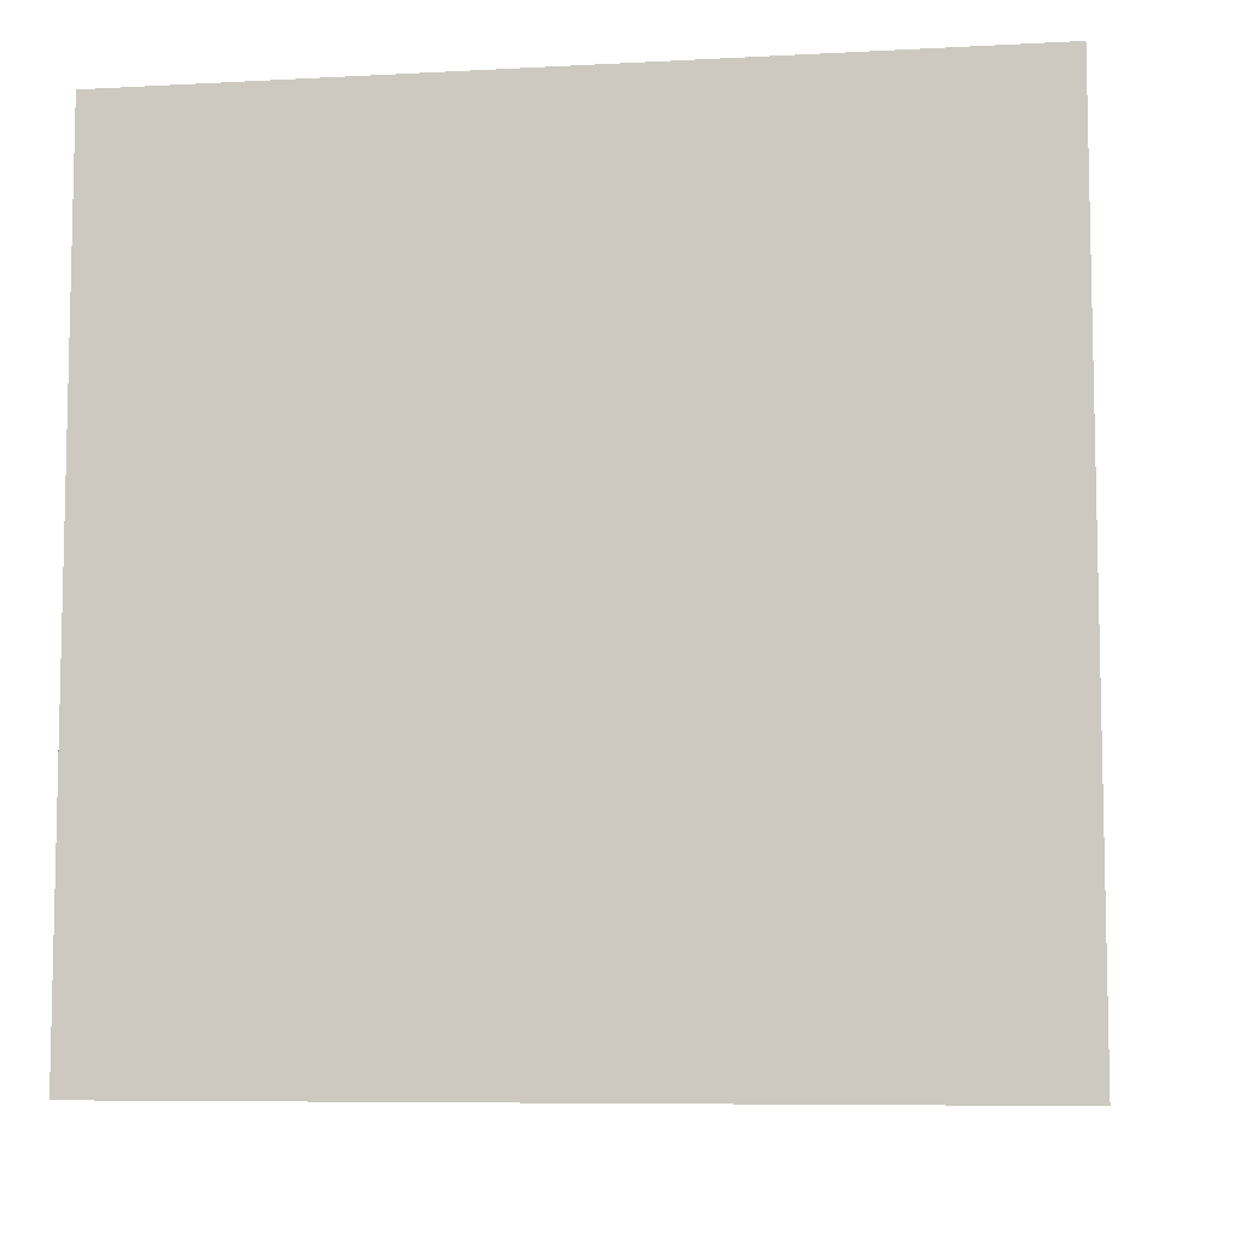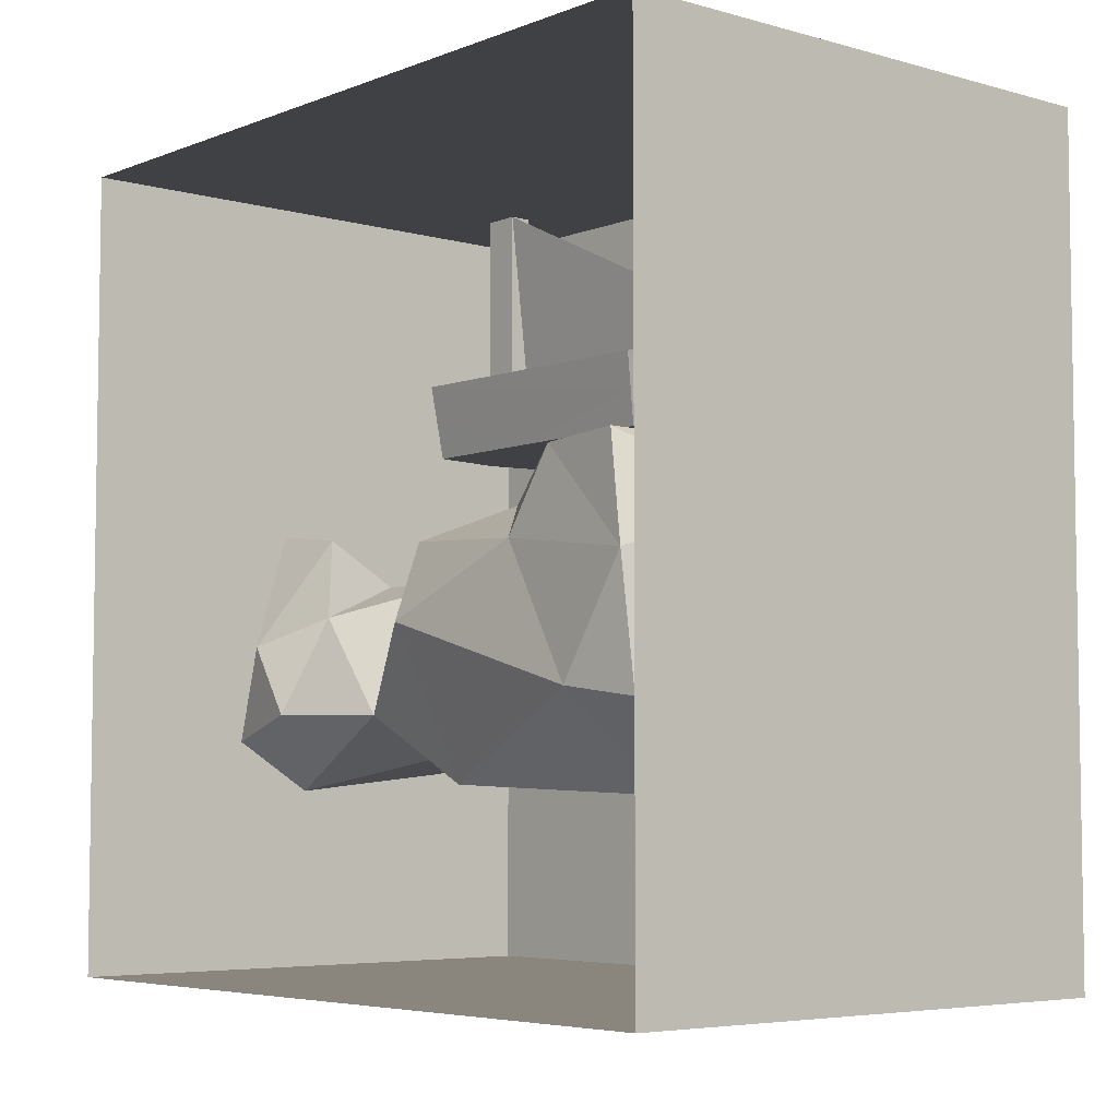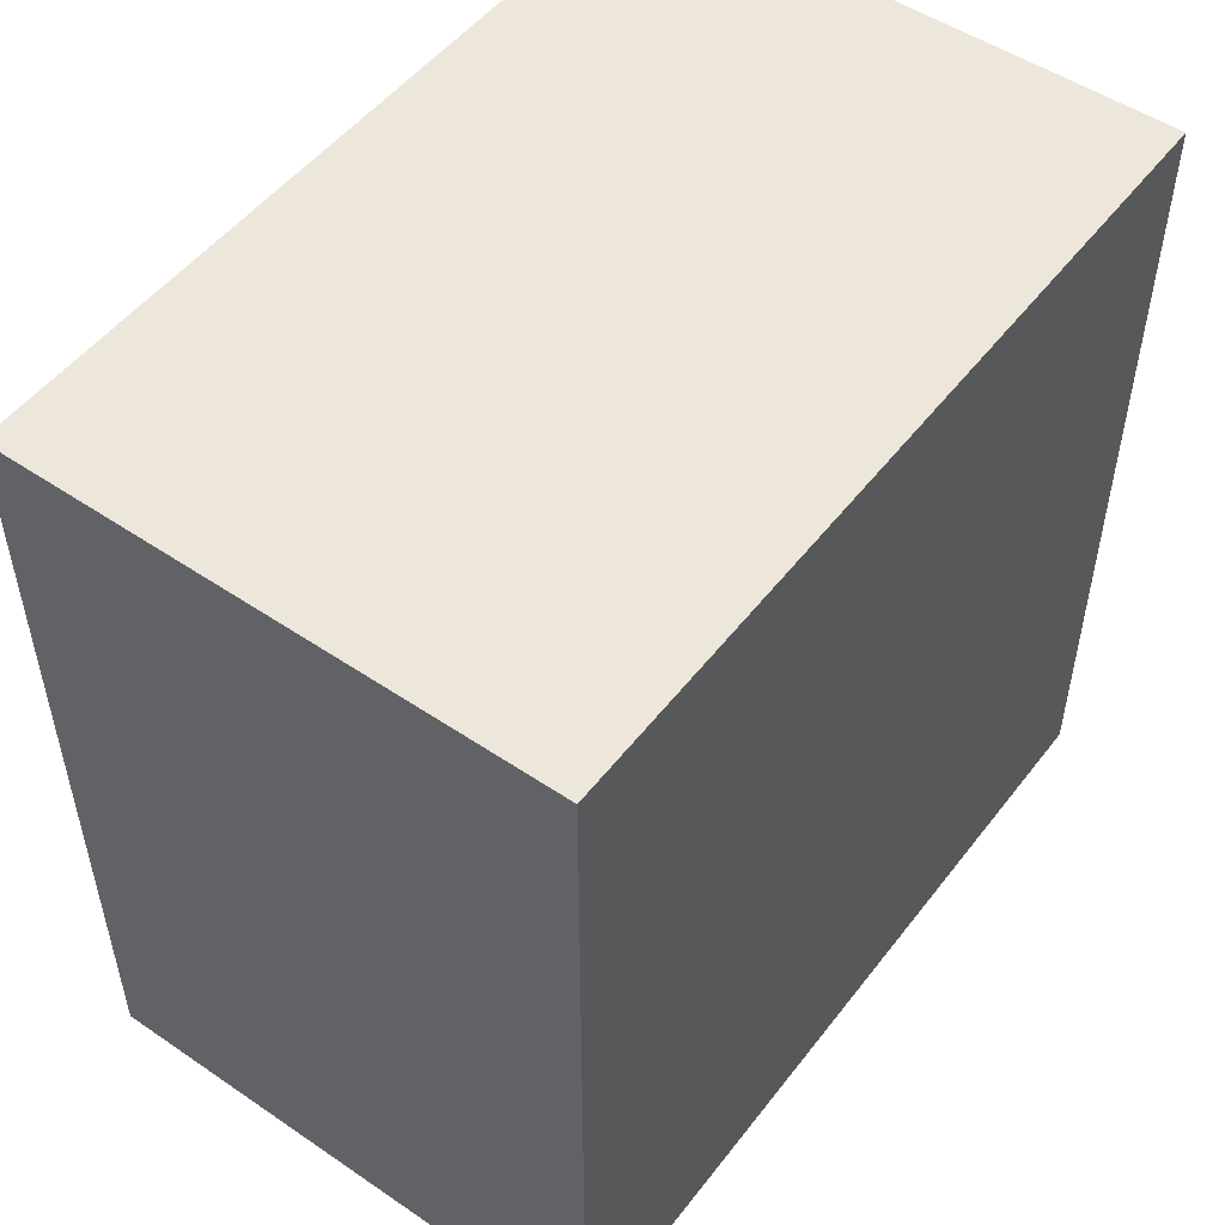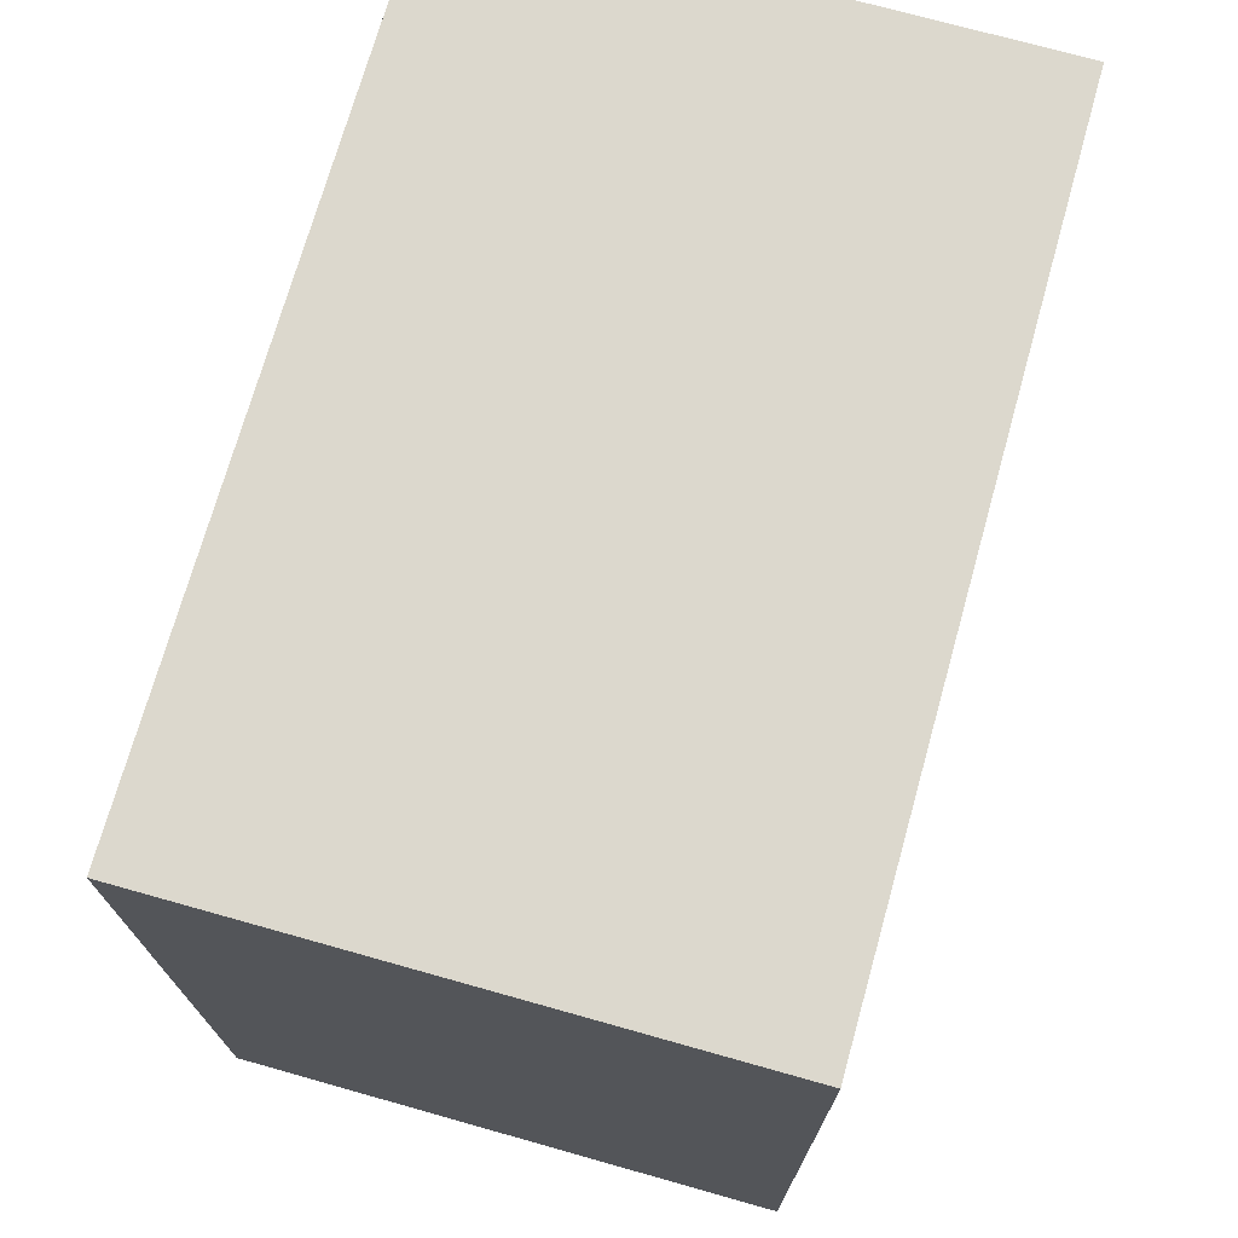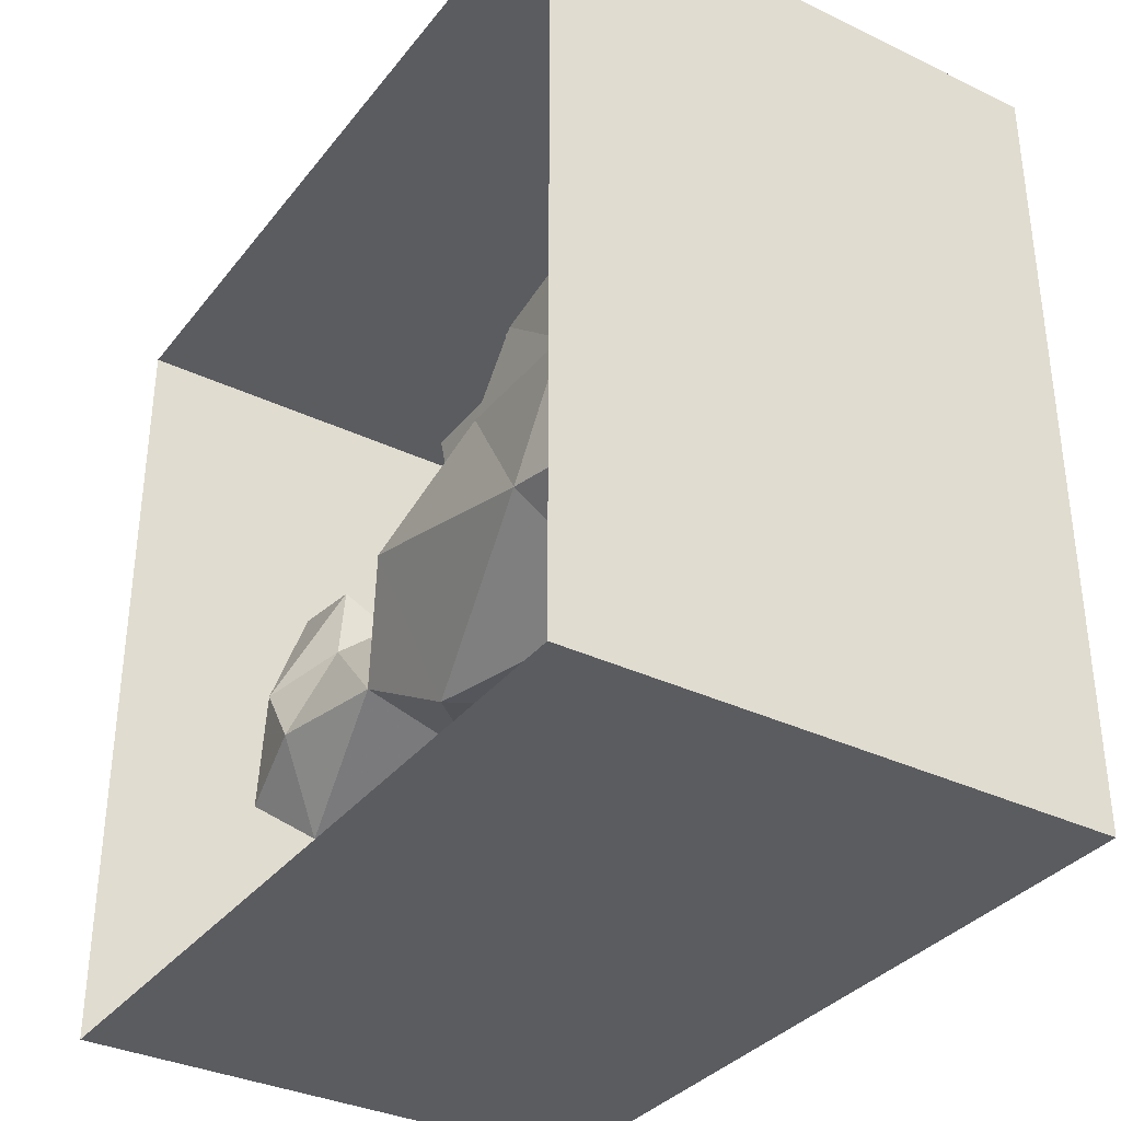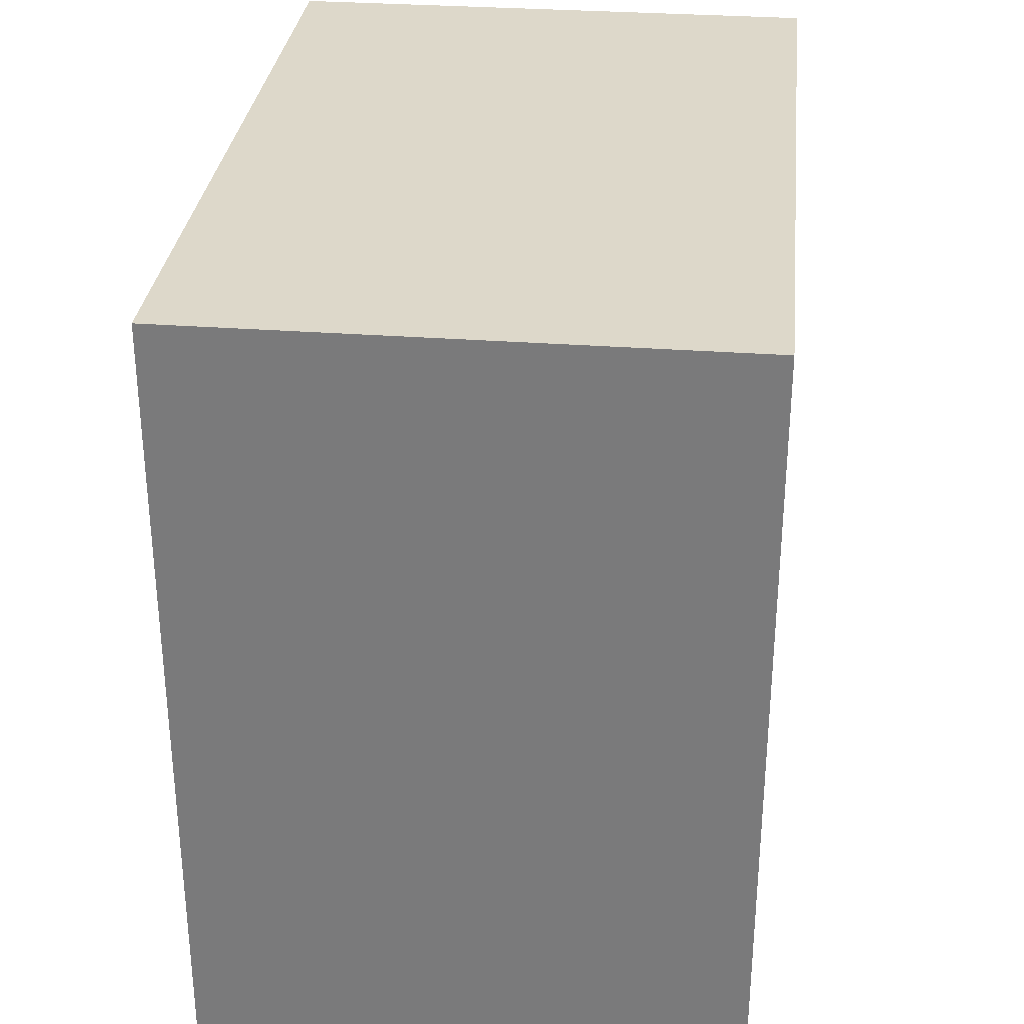
<metadata>
{"format":"obj","ext":"obj","renderer":"f3d","projection":"perspective","resolution":1024,"background":"white","views":[{"elev":-7.6,"azim":-81.6,"up":"+Z"},{"elev":-5.4,"azim":139.5,"up":"+Y"},{"elev":51.2,"azim":-143.6,"up":"+Y"},{"elev":72.4,"azim":15.7,"up":"+Z"},{"elev":-34.6,"azim":147.4,"up":"+Y"},{"elev":31.0,"azim":6.1,"up":"+Z"}]}
</metadata>
<code>
o Cube.001_Cube.002
v 0.05069 5.7e-05 -0.222
v 0.0545 0.03707 -0.2379
v 0.09258 0.03561 -0.1627
v 0.08532 -0.000848 -0.1587
v 0.06801 -0.000395 -0.1903
v 0.04295 -0.03695 -0.2021
v 0.07806 -0.03731 -0.1547
v -0.000101 -0.0366 -0.2339
v 0.000256 0.000963 -0.2617
v 0.02548 0.00051 -0.2418
v -0.04679 0.000465 -0.2181
v -0.02327 0.000714 -0.2399
v -0.04316 -0.03747 -0.2008
v 0.000613 0.03852 -0.2895
v -0.05435 0.0384 -0.2315
v -0.08629 -3.2e-05 -0.1513
v -0.06654 0.000216 -0.1847
v -0.07859 -0.03835 -0.1522
v -0.1135 0.03767 0.1643
v -0.09399 0.03828 -0.1504
v -0.1017 -0.000426 0.1656
v 0.02073 -0.000107 0.1838
v 0.05569 -0.000107 0.1699
v 0.038 0.03792 0.1901
v -0.004241 -0.03814 0.1699
v 0.0733 -0.03814 0.1574
v -0.008442 -2e-05 0.1926
v -0.03939 -0.000319 0.1877
v -0.07234 -0.000511 0.1763
v -0.05504 0.0375 0.2013
v -0.01252 0.0381 0.2036
v -0.05929 -0.03797 0.08095
v -0.05878 -0.03801 0.04203
v -0.03647 -0.03798 0.04175
v -0.03699 -0.03796 0.08069
v -0.05826 -0.03805 0.003114
v -0.05775 -0.03809 -0.0358
v -0.03541 -0.03801 -0.03611
v -0.03594 -0.03799 0.00282
v -0.05724 -0.03812 -0.07472
v -0.05672 -0.03816 -0.1136
v -0.03436 -0.03804 -0.114
v -0.03489 -0.03802 -0.07504
v -0.03752 -0.03795 0.1196
v -0.0147 -0.03796 0.08042
v -0.01524 -0.03797 0.1194
v -0.01362 -0.03794 0.002527
v -0.01416 -0.03795 0.04147
v -0.01253 -0.03792 -0.07537
v -0.01308 -0.03793 -0.03642
v -0.01145 -0.0379 -0.1533
v -0.012 -0.03791 -0.1143
v -0.03383 -0.03805 -0.1529
v -0.07916 -0.03828 -0.1077
v -0.07973 -0.03821 -0.06328
v -0.0803 -0.03814 -0.01882
v -0.08087 -0.03807 0.02564
v -0.08144 -0.038 0.0701
v -0.08201 -0.03793 0.1146
v -0.08258 -0.03785 0.159
v 0.01037 -0.03778 -0.1147
v 0.009816 -0.03782 -0.07569
v 0.009261 -0.03785 -0.03673
v 0.008707 -0.03788 0.002233
v 0.008153 -0.03792 0.0412
v 0.007599 -0.03795 0.08016
v -0.01578 -0.03798 0.1583
v 0.007045 -0.03798 0.1191
v 0.006491 -0.03802 0.1581
v 0.0299 -0.03794 0.07989
v 0.02933 -0.038 0.1189
v 0.03103 -0.03783 0.00194
v 0.03046 -0.03789 0.04092
v 0.03217 -0.03772 -0.07601
v 0.0316 -0.03777 -0.03704
v 0.0333 -0.0376 -0.154
v 0.03273 -0.03766 -0.115
v 0.01092 -0.03775 -0.1536
v 0.0551 -0.03753 -0.1153
v 0.05452 -0.03762 -0.07634
v 0.05393 -0.0377 -0.03735
v 0.05335 -0.03778 0.001646
v 0.05277 -0.03786 0.04064
v 0.05219 -0.03794 0.07963
v 0.02876 -0.03806 0.1578
v 0.05161 -0.03802 0.1186
v 0.05103 -0.0381 0.1576
v 0.07398 -0.03802 0.1128
v 0.07466 -0.0379 0.06822
v 0.07534 -0.03778 0.02364
v 0.07602 -0.03766 -0.02094
v 0.0767 -0.03754 -0.06552
v 0.07738 -0.03742 -0.1101
v 0.05568 -0.03746 -0.1543
v -0.05621 -0.0382 -0.1526
v -0.0598 -0.03793 0.1199
v -0.03805 -0.03794 0.1585
v -0.06032 -0.03789 0.1588
v -0.04968 -0.03784 -0.1767
v -0.005778 -0.03725 -0.1936
v -0.002939 -0.03692 -0.2137
v 0.002655 -0.03689 -0.2138
v 0.005411 -0.03717 -0.1938
v 0.04932 -0.0372 -0.1782
v 0.008168 -0.03746 -0.1737
v -0.008616 -0.03757 -0.1734
v 0.08132 0.000193 0.1573
v 0.08935 0.03852 0.1572
v 0.008001 0.2311 0.1191
v 0.008001 0.03852 0.1191
v 0.008001 -0 0.1191
v -0.01536 -0 0.1194
v -0.01536 0.03358 0.1194
v -0.01536 0.2311 0.1194
v 0.007593 0.2311 0.1581
v 0.007593 -0 0.1581
v -0.01577 0.2311 0.1583
v -0.01577 -0 0.1583
f 3 4 5
f 5 4 7
f 8 9 10
f 12 8 13
f 12 14 15
f 17 13 18
f 14 9 10
f 20 21 19
f 15 11 17
f 22 23 24
f 25 23 22
f 27 25 22
f 25 27 28
f 29 28 30
f 31 30 28
f 27 31 28
f 22 24 31
f 22 31 27
f 29 19 21
f 33 35 32
f 37 39 36
f 41 43 40
f 35 46 44
f 39 48 34
f 43 50 38
f 52 53 51
f 57 58 21
f 52 62 49
f 50 64 47
f 48 66 45
f 46 69 67
f 66 71 68
f 64 73 65
f 62 75 63
f 77 78 76
f 77 80 74
f 75 82 72
f 73 84 70
f 71 87 85
f 86 84 88
f 83 89 84
f 82 90 83
f 91 82 81
f 92 81 80
f 80 79 93
f 7 79 94
f 93 79 7
f 93 92 80
f 91 81 92
f 90 82 91
f 90 89 83
f 89 88 84
f 86 88 87
f 26 87 88
f 70 86 71
f 65 70 66
f 47 65 48
f 63 72 64
f 74 81 75
f 45 68 46
f 34 45 35
f 72 83 73
f 36 34 33
f 38 47 39
f 49 63 50
f 40 38 37
f 42 49 43
f 61 74 62
f 61 51 78
f 42 95 53
f 95 41 18
f 41 40 54
f 40 37 55
f 37 36 56
f 36 33 57
f 33 32 58
f 32 96 59
f 32 44 96
f 97 96 44
f 60 59 98
f 98 59 96
f 67 44 46
f 85 68 71
f 59 58 32
f 58 57 33
f 57 56 36
f 56 55 37
f 55 54 40
f 54 18 41
f 79 76 94
f 91 92 90
f 95 99 53
f 99 13 100
f 99 18 13
f 100 13 101
f 13 8 101
f 101 8 102
f 8 6 102
f 102 6 103
f 103 6 104
f 94 76 104
f 104 7 94
f 104 76 105
f 76 78 105
f 106 51 53
f 106 78 51
f 106 99 100
f 103 104 105
f 105 100 103
f 101 103 100
f 106 53 99
f 92 93 4
f 108 4 3
f 69 85 25
f 28 60 25
f 29 21 60
f 107 23 26
f 23 108 24
f 113 114 110
f 110 115 116
f 115 118 116
f 112 116 118
f 114 115 109
f 68 112 46
f 68 116 111
f 46 118 67
f 118 69 67
f 112 29 118
f 116 22 23
f 27 22 116
f 16 111 4
f 117 113 118
f 113 14 109
f 5 1 2
f 2 3 5
f 7 6 5
f 6 1 5
f 1 6 10
f 6 8 10
f 13 11 12
f 12 9 8
f 15 11 12
f 12 9 14
f 18 16 17
f 17 11 13
f 1 2 10
f 2 14 10
f 20 16 21
f 17 16 20
f 20 15 17
f 25 26 23
f 29 30 19
f 33 34 35
f 37 38 39
f 41 42 43
f 35 45 46
f 39 47 48
f 43 49 50
f 52 42 53
f 21 16 57
f 16 18 54
f 54 55 16
f 55 56 16
f 59 60 21
f 58 59 21
f 16 56 57
f 52 61 62
f 50 63 64
f 48 65 66
f 46 68 69
f 66 70 71
f 64 72 73
f 62 74 75
f 77 61 78
f 77 79 80
f 75 81 82
f 73 83 84
f 71 86 87
f 70 84 86
f 65 73 70
f 47 64 65
f 63 75 72
f 74 80 81
f 45 66 68
f 34 48 45
f 72 82 83
f 36 39 34
f 38 50 47
f 49 62 63
f 40 43 38
f 42 52 49
f 61 77 74
f 61 52 51
f 42 41 95
f 32 35 44
f 97 98 96
f 67 97 44
f 85 69 68
f 79 77 76
f 99 95 18
f 104 6 7
f 106 105 78
f 105 106 100
f 101 102 103
f 7 4 93
f 4 107 90
f 92 4 90
f 107 26 88
f 88 89 107
f 89 90 107
f 108 107 4
f 87 26 25
f 25 60 98
f 97 67 25
f 67 69 25
f 25 98 97
f 85 87 25
f 28 29 60
f 23 107 108
f 114 109 110
f 110 111 113
f 111 112 113
f 116 111 110
f 110 109 115
f 115 117 118
f 112 111 116
f 114 117 115
f 68 111 112
f 68 69 116
f 46 112 118
f 118 116 69
f 21 29 112
f 29 28 118
f 23 107 111
f 111 116 23
f 116 118 27
f 118 28 27
f 5 1 11
f 1 10 11
f 10 9 12
f 12 11 10
f 11 17 5
f 17 16 4
f 16 21 112
f 16 112 111
f 4 5 17
f 111 107 4
f 114 113 117
f 113 112 118
o Water_Mesh
v -0.1782 -0.3776 -0.2538
v -0.2135 -0.3055 -0.1978
v -0.1467 -0.3559 -0.3453
v -0.0502 -0.41 -0.1902
v 0.2042 -0.06081 -0.2624
v -0.0932 -0.3621 -0.3811
v -0.005256 -0.05961 -0.25
v -0.1421 -0.3933 -0.2762
v -0.1634 -0.3345 -0.3349
v -0.2129 -0.3035 -0.1475
v -0.06814 -0.1279 -0.3432
v 0.2074 -0.312 -0.2986
v -0.1567 -0.3869 -0.1388
v 0.2171 -0.2994 -0.2099
v -0.1678 -0.1771 0.3782
v 0.06626 -0.1723 0.1333
v -0.2111 -0.1221 -0.2741
v 0.02122 -0.3622 -0.3636
v 0.2146 -0.1755 -0.2871
v -0.04205 -0.2262 -0.1024
v -0.2143 -0.3358 0.1404
v -0.2233 -0.1892 -0.1771
v -0.1375 -0.3024 -0.3994
v 0.1007 -0.4014 -0.2285
v -0.132 -0.4064 -0.2049
v -0.1989 -0.2213 -0.3381
v 0.2038 -0.1535 -0.1133
v -0.1581 -0.365 -0.3047
v -0.2071 -0.3204 -0.282
v 0.1546 -0.3898 0.0244
v -0.1303 -0.06135 -0.1494
v 0.0839 -0.1306 -0.351
v -0.03787 -0.3682 -0.04219
v -0.1872 -0.2028 -0.005075
v -0.0471 -0.1415 0.02946
v -0.09307 -0.2197 0.1748
v 0.03353 -0.3512 0.1567
v 0.02591 -0.1748 0.329
v 0.1019 -0.1054 -0.004129
v 0.2196 -0.227 0.04656
v 0.09617 -0.05754 -0.1433
v -0.06849 -0.3759 0.3541
v -0.1192 -0.05034 -0.2727
v -0.1539 -0.2255 -0.1042
v -0.2022 -0.294 -0.04702
v -0.09769 -0.1392 -0.08827
v -0.09255 -0.2091 -0.02214
v 0.01003 -0.2155 -0.01405
v -0.15 -0.3925 0.03315
v 0.1718 -0.3174 0.1462
v 0.1311 -0.3952 0.3283
v 0.1545 -0.209 0.253
v 0.1383 -0.2567 0.4016
v 0.005157 -0.2788 0.4133
v 0.08497 -0.3467 0.409
v 0.1752 -0.3407 0.3889
v 0.1982 -0.3143 0.2776
v 0.195 -0.2387 0.3307
v 0.1457 -0.113 0.3494
v -0.2092 -0.3141 0.3013
v -0.1411 -0.2916 0.3962
v -0.1412 -0.1612 0.09012
v -0.1975 -0.23 0.1508
v -0.1413 -0.1076 0.0008429
v 0.1272 -0.3804 -0.3346
v 0.01778 -0.2391 0.2245
v 0.072 -0.1716 0.2511
v 0.1432 -0.1237 0.2634
v 0.161 -0.1398 0.08404
v 0.1951 -0.06536 -0.1619
f 151 148 155
f 180 181 154
f 168 148 158
f 162 163 152
f 148 142 132
f 148 151 142
f 138 165 166
f 166 159 138
f 157 159 166
f 157 145 188
f 157 188 159
f 153 154 134
f 139 163 167
f 152 163 139
f 134 187 157
f 180 154 153
f 156 185 184
f 185 170 134
f 185 134 184
f 170 176 175
f 176 174 175
f 176 171 174
f 174 173 169
f 174 171 173
f 169 168 175
f 169 155 168
f 187 168 158
f 187 134 168
f 156 177 185
f 157 187 145
f 158 145 187
f 183 150 130
f 183 136 150
f 181 139 178
f 133 181 178
f 133 154 181
f 152 180 182
f 165 164 182
f 152 182 164
f 160 155 169
f 173 160 169
f 173 172 160
f 172 179 160
f 171 156 172
f 173 171 172
f 123 188 137
f 123 159 188
f 131 143 122
f 177 176 186
f 170 186 176
f 119 126 143
f 135 129 144
f 135 144 140
f 119 143 131
f 119 131 120
f 143 126 122
f 130 132 142
f 185 186 170
f 185 177 186
f 188 145 137
f 119 147 146
f 120 147 119
f 152 164 162
f 129 135 161
f 144 141 127
f 144 129 141
f 141 124 121
f 141 121 127
f 182 153 165
f 182 180 153
f 133 178 179
f 130 137 132
f 130 150 137
f 179 178 160
f 151 131 122
f 142 122 136
f 184 134 154
f 165 138 164
f 169 175 174
f 160 139 155
f 126 146 121
f 126 121 124
f 141 136 124
f 141 129 136
f 145 132 137
f 146 127 121
f 151 122 142
f 167 155 139
f 152 181 180
f 170 168 134
f 156 184 154
f 129 161 125
f 126 136 122
f 119 146 126
f 126 124 136
f 147 127 146
f 144 127 147
f 147 140 144
f 147 120 140
f 183 142 136
f 183 130 142
f 152 139 181
f 136 129 150
f 150 129 125
f 128 163 162
f 128 131 163
f 164 149 140
f 158 132 145
f 158 148 132
f 175 168 170
f 167 131 151
f 163 131 167
f 168 155 148
f 140 149 135
f 161 135 149
f 153 157 166
f 134 157 153
f 133 156 154
f 162 164 140
f 151 155 167
f 177 171 176
f 177 156 171
f 172 133 179
f 172 156 133
f 178 139 160
f 123 125 159
f 123 150 125
f 123 137 150
f 140 128 162
f 140 120 128
f 131 128 120
f 149 125 161
f 164 125 149
f 153 166 165
f 164 138 159
f 164 159 125
o Back Wall
v -0.3 0.3 0.5
v -0.3 0.3 -0.4
v -0.3 -0.6 0.5
v -0.3 -0.6 -0.4
f 189 190 191
f 190 191 192
o Left Wall
v 0.3 0.3 0.5
v 0.3 -0.6 0.5
f 193 189 194
f 189 194 191
o Right Wall
v 0.3 0.3 -0.4
v 0.3 -0.6 -0.4
f 195 190 196
f 190 196 192
o Floor
f 191 192 194
f 192 194 196
o Ceiling
f 189 190 193
f 190 193 195

</code>
